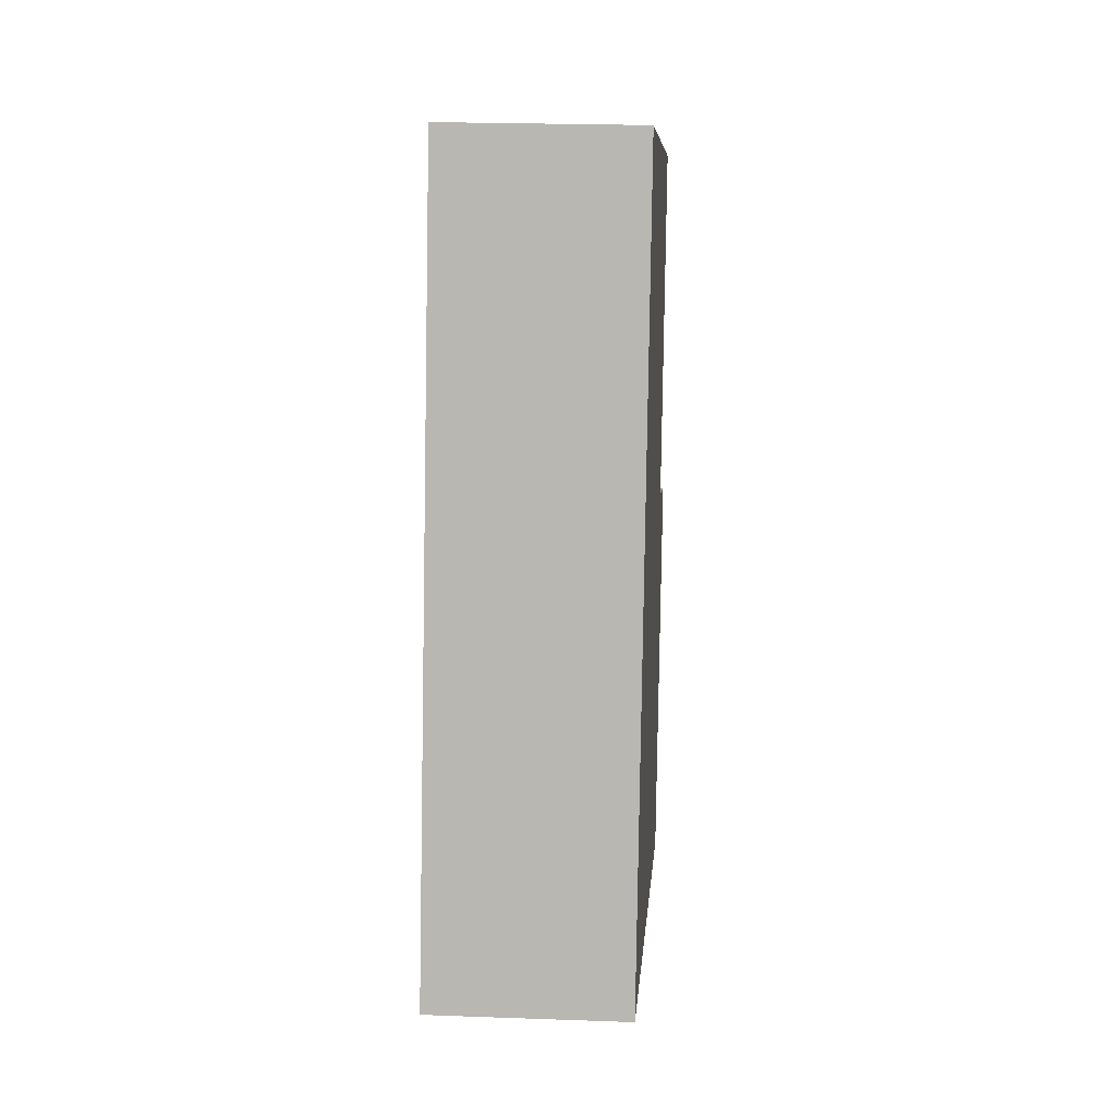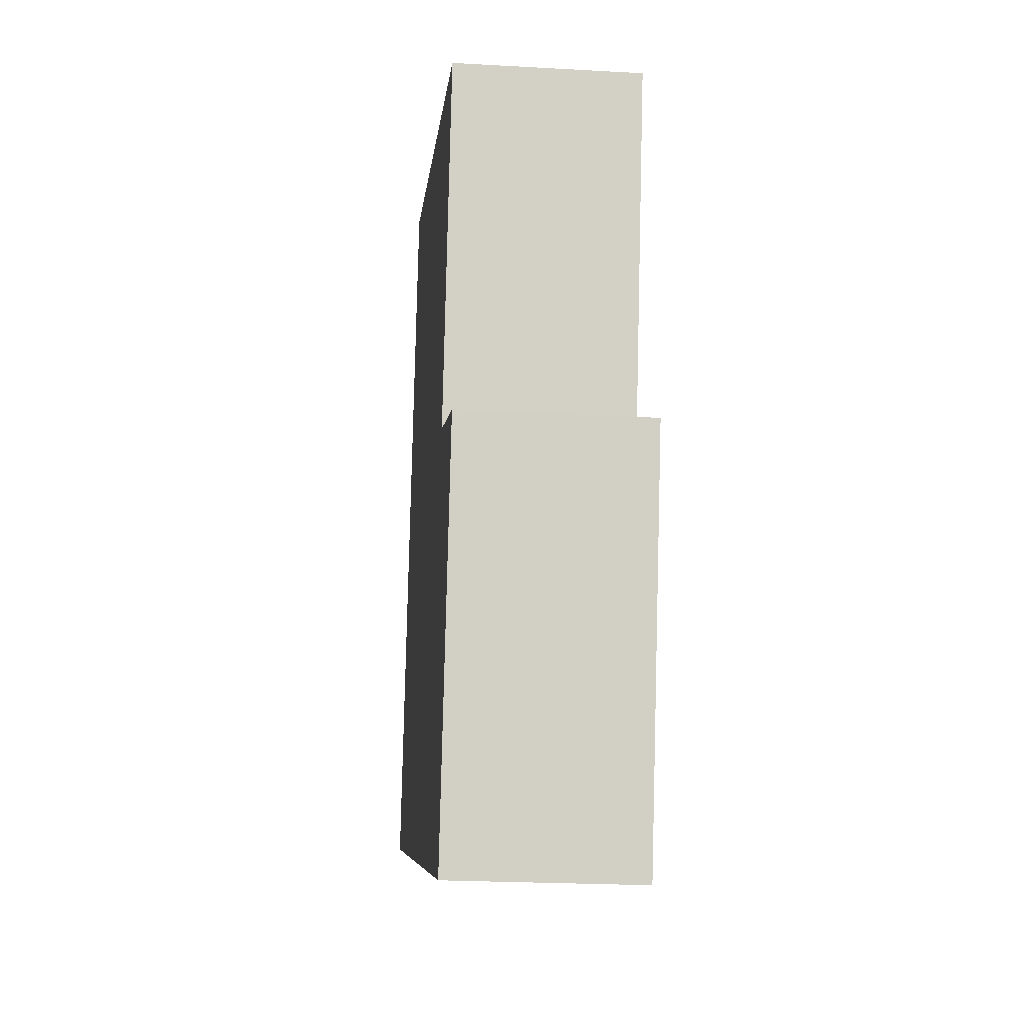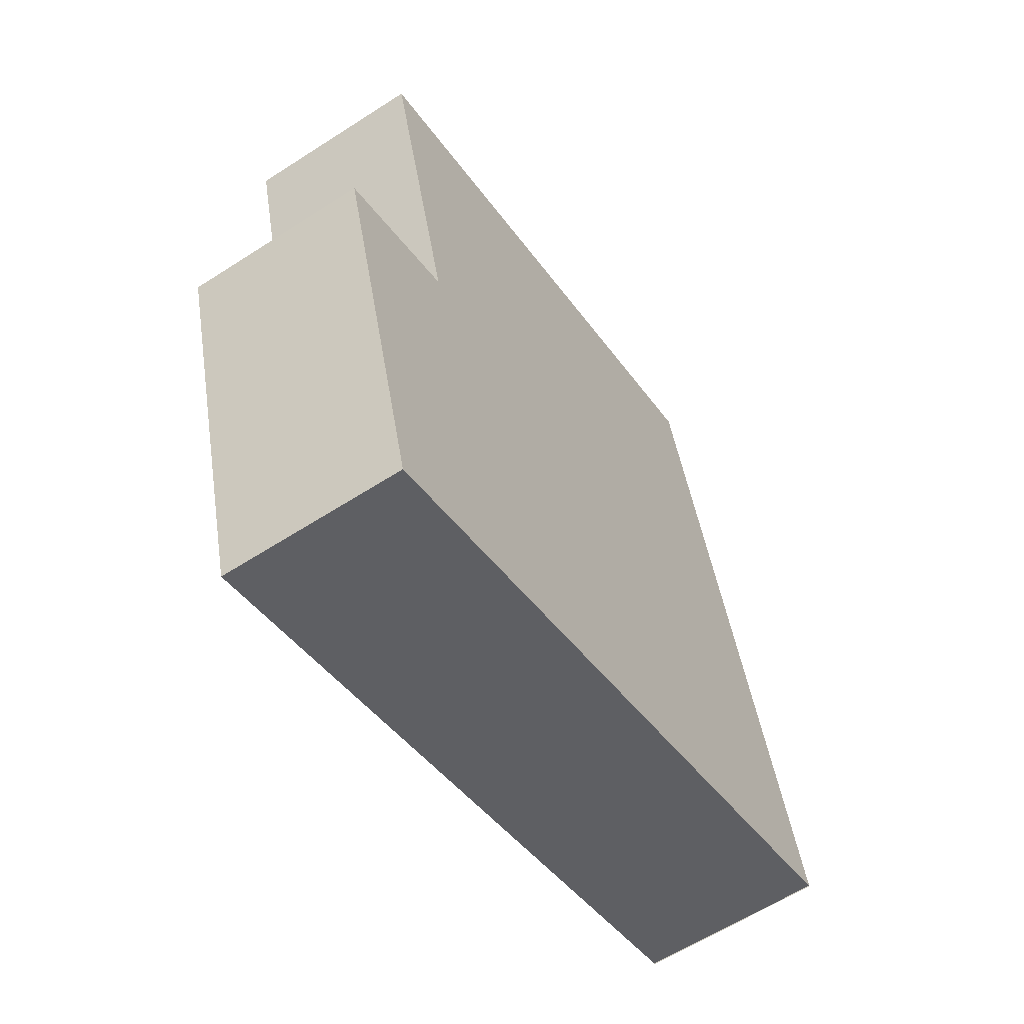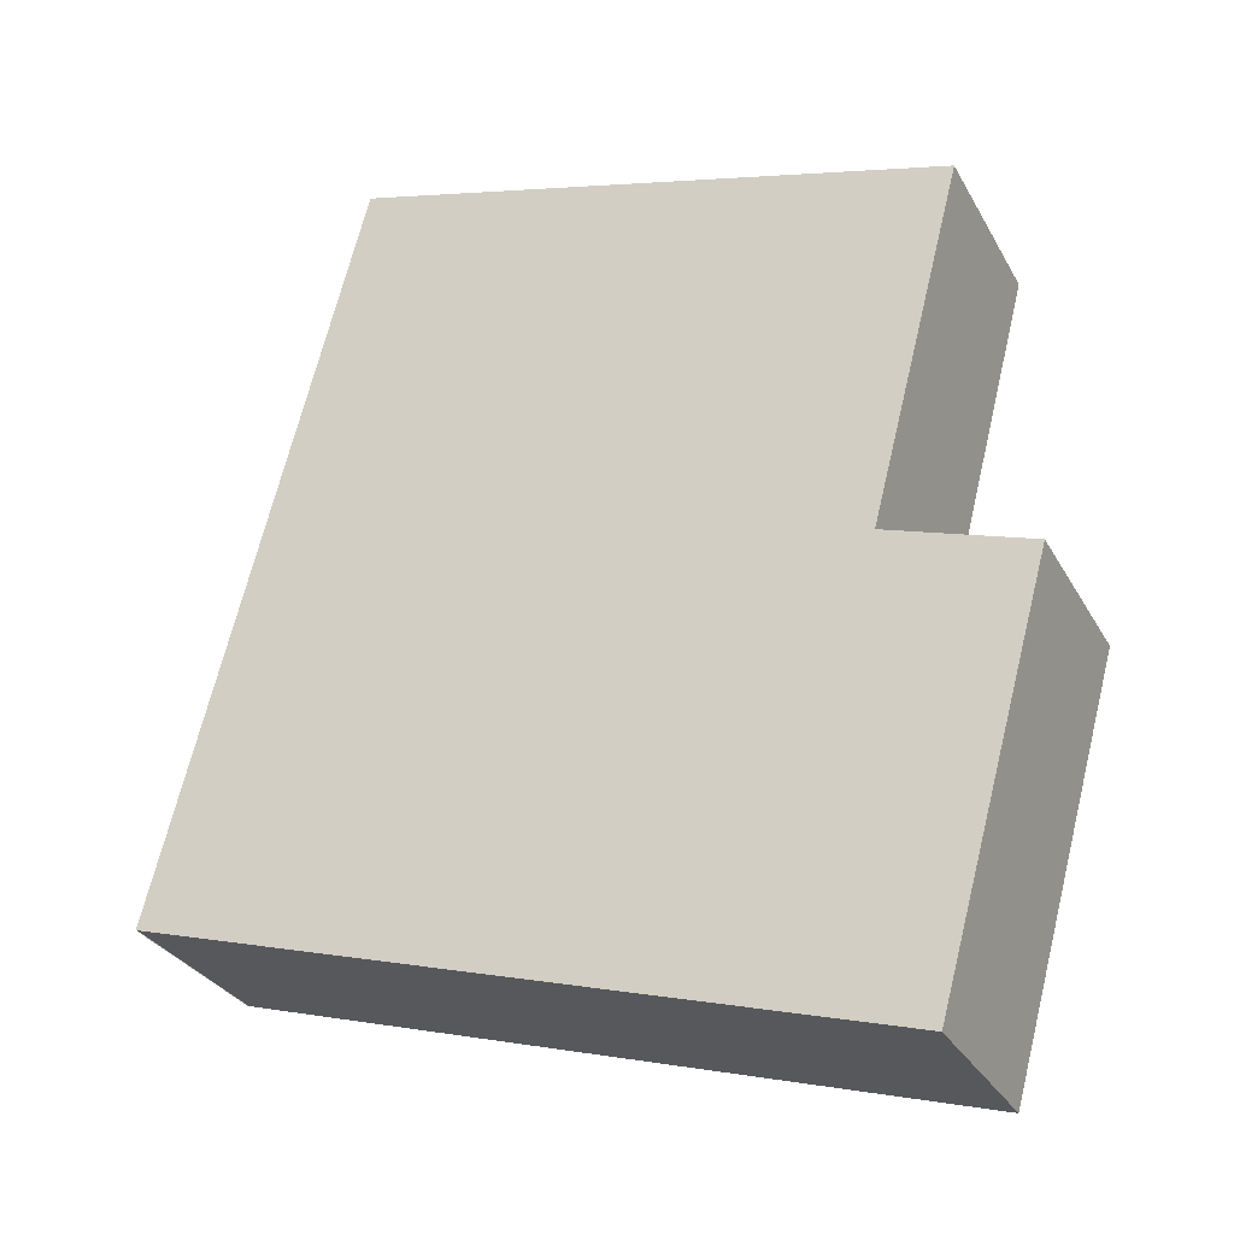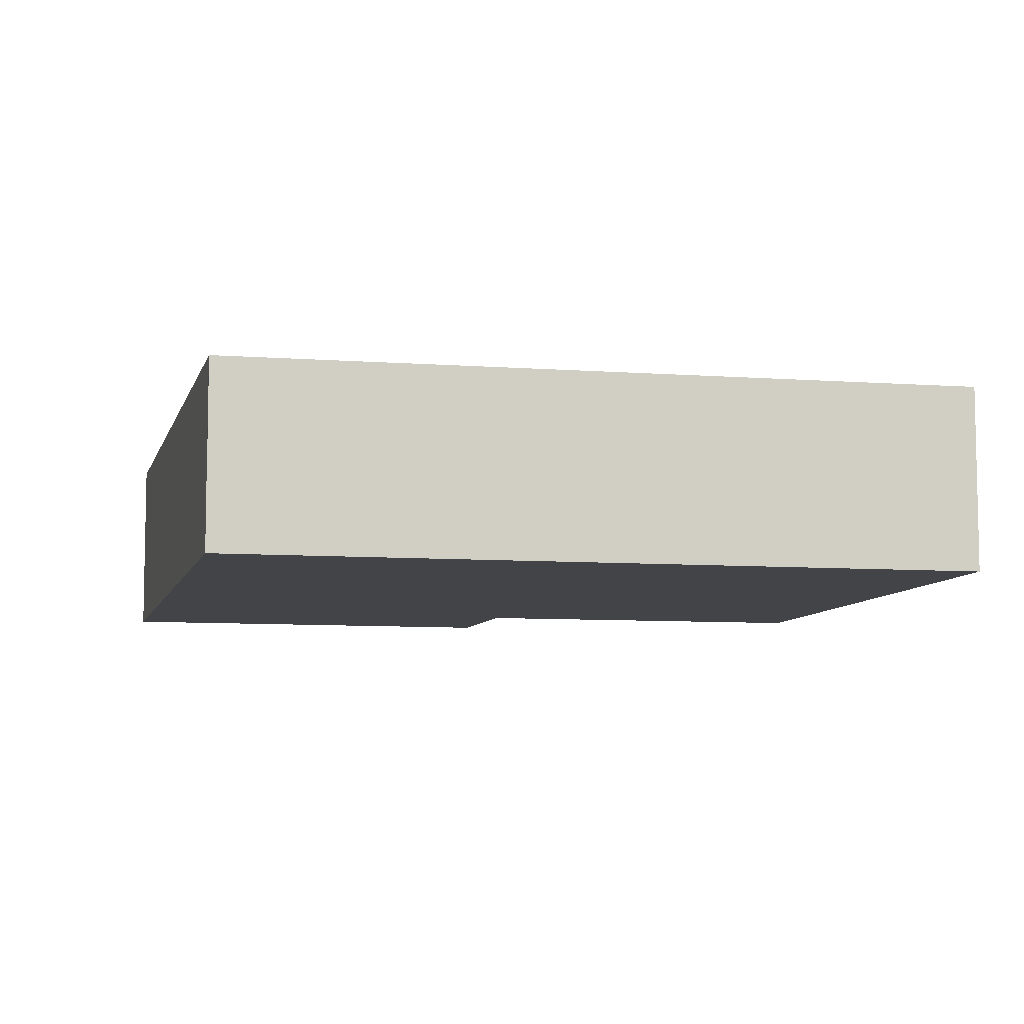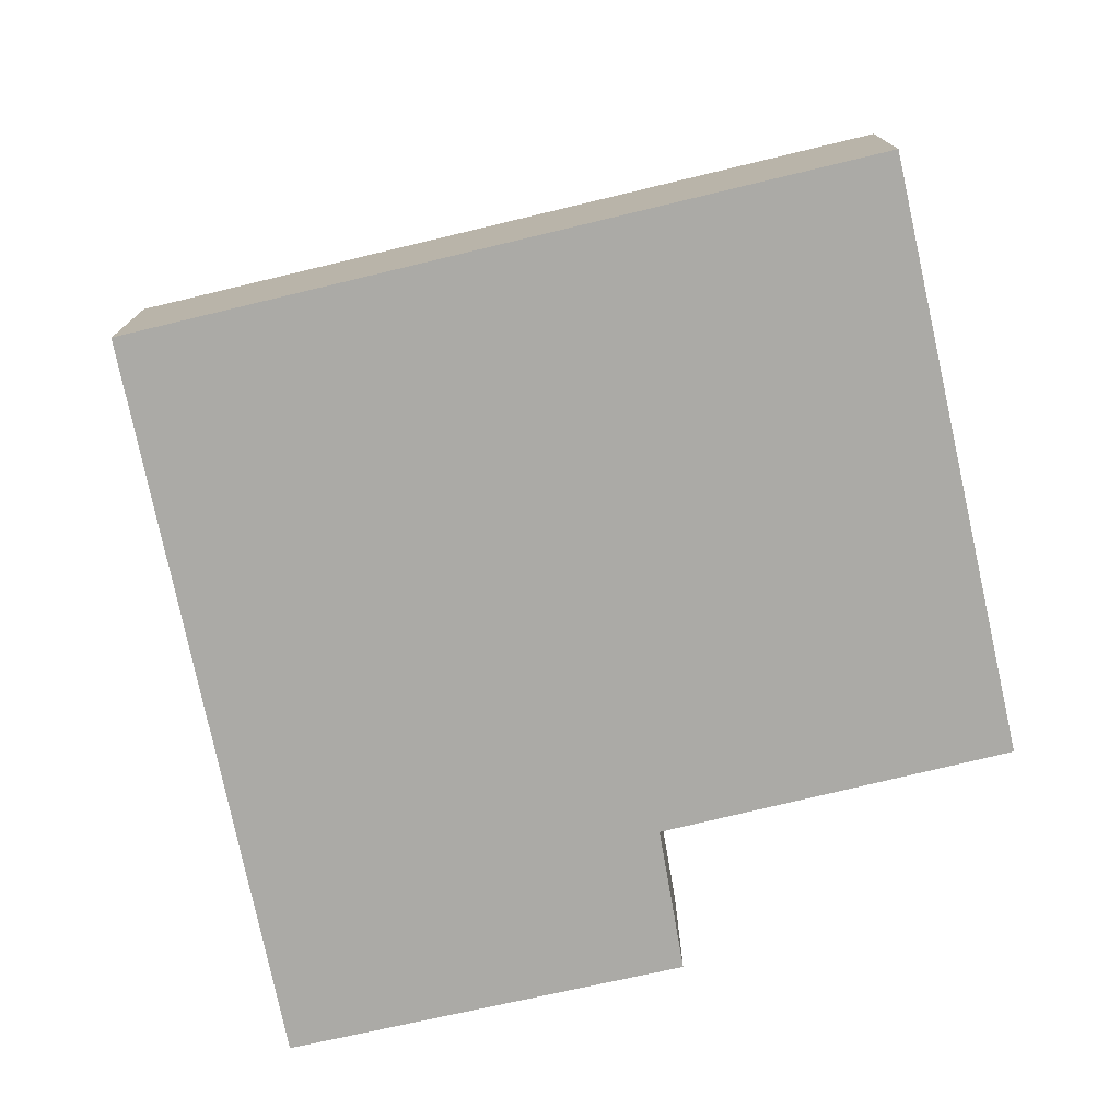
<metadata>
{"format":"obj","ext":"obj","renderer":"f3d","projection":"perspective","resolution":1024,"background":"white","views":[{"elev":22.0,"azim":-86.3,"up":"+Z"},{"elev":-22.9,"azim":84.5,"up":"+Z"},{"elev":-60.9,"azim":123.4,"up":"+Z"},{"elev":-30.4,"azim":24.5,"up":"+Z"},{"elev":-7.8,"azim":-87.1,"up":"+Y"},{"elev":-75.8,"azim":-61.9,"up":"+Y"}]}
</metadata>
<code>
v  6.588 1.71 -1.958
v  6.312 1.71 2.103
v  7.597 1.71 1.681
v  1.771 1.71 6.774
v  7.141 1.71 5.309
v  0.012 1.71 -0.004
v  1.734 1.71 6.632
v  0.135 1.71 0.515
v  0 1.71 1.047e-16
v  1.771 -4.148e-16 6.774
v  7.141 -3.251e-16 5.309
v  6.312 -1.288e-16 2.103
v  7.597 -1.029e-16 1.681
v  6.588 1.199e-16 -1.958
v  0.012 2.449e-19 -0.004
v  0 0 0
v  0.135 -3.153e-17 0.515
v  1.734 -4.061e-16 6.632
g defaultobject
f 1 2 3
f 2 4 5
f 4 2 1
f 4 1 6
f 4 6 7
f 7 6 8
f 8 6 9
f 10 5 4
f 5 10 11
f 12 3 2
f 3 12 13
f 11 2 5
f 2 11 12
f 13 1 3
f 1 13 14
f 14 6 1
f 6 14 15
f 16 8 9
f 8 16 17
f 8 17 7
f 7 17 18
f 7 18 4
f 4 18 10
f 13 15 14
f 15 13 12
f 15 12 11
f 15 11 10
f 15 10 18
f 15 18 17
f 15 17 16

</code>
